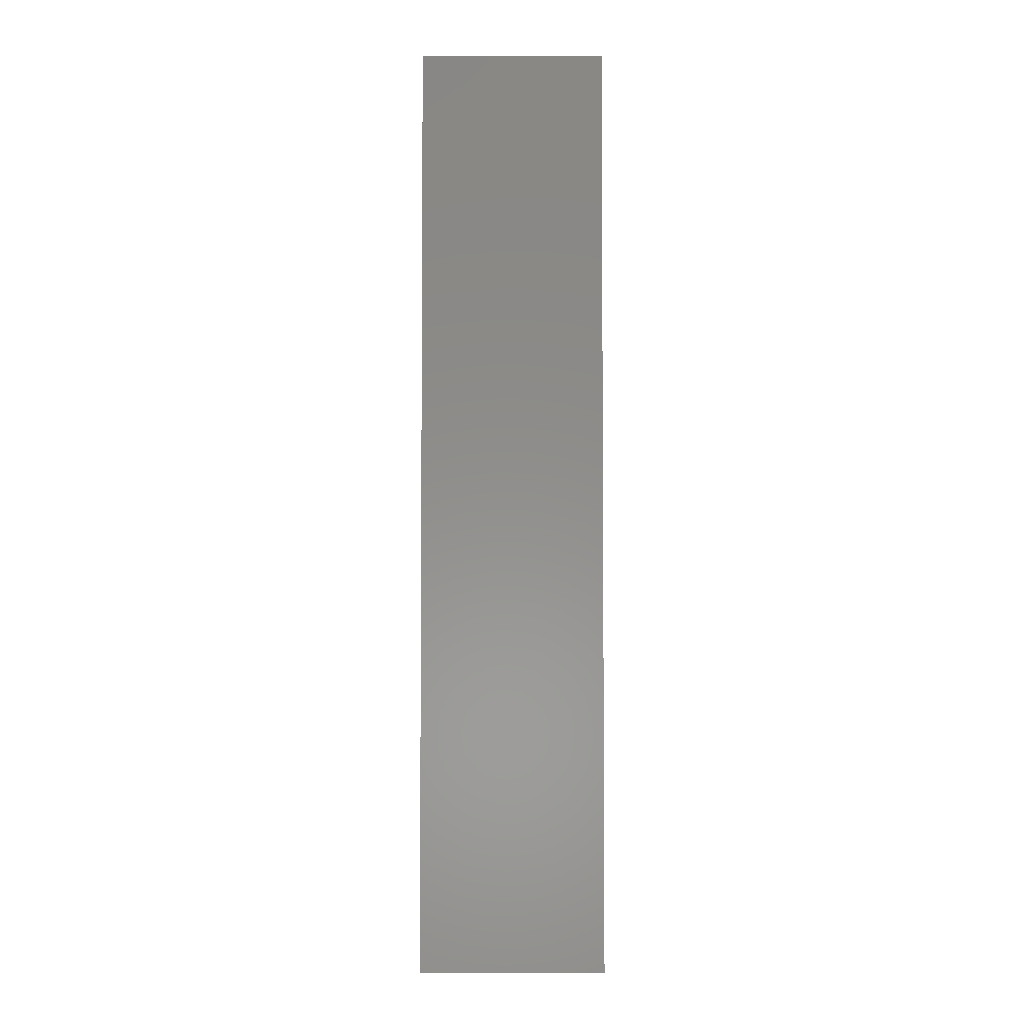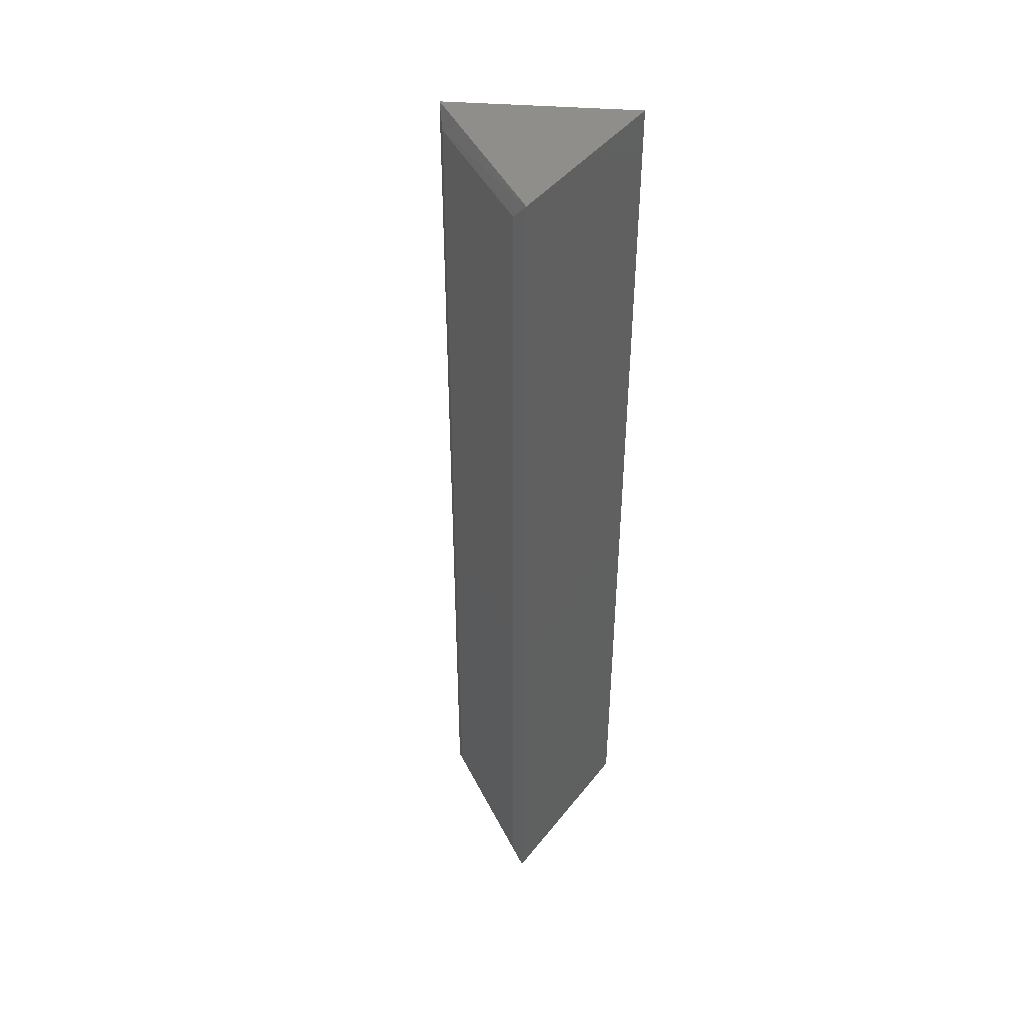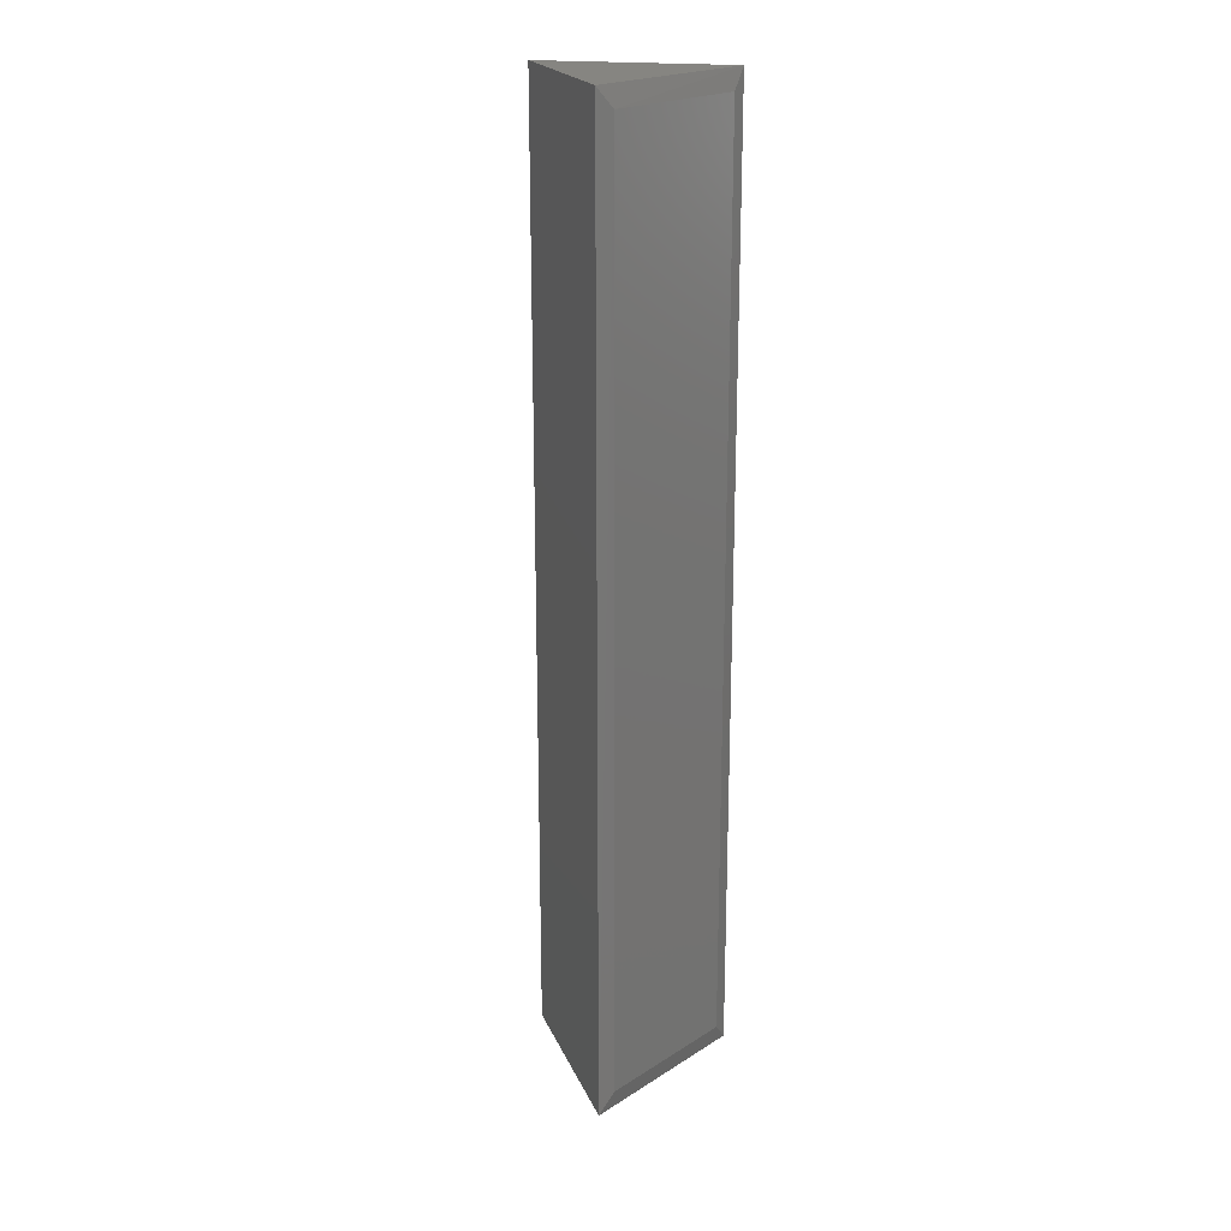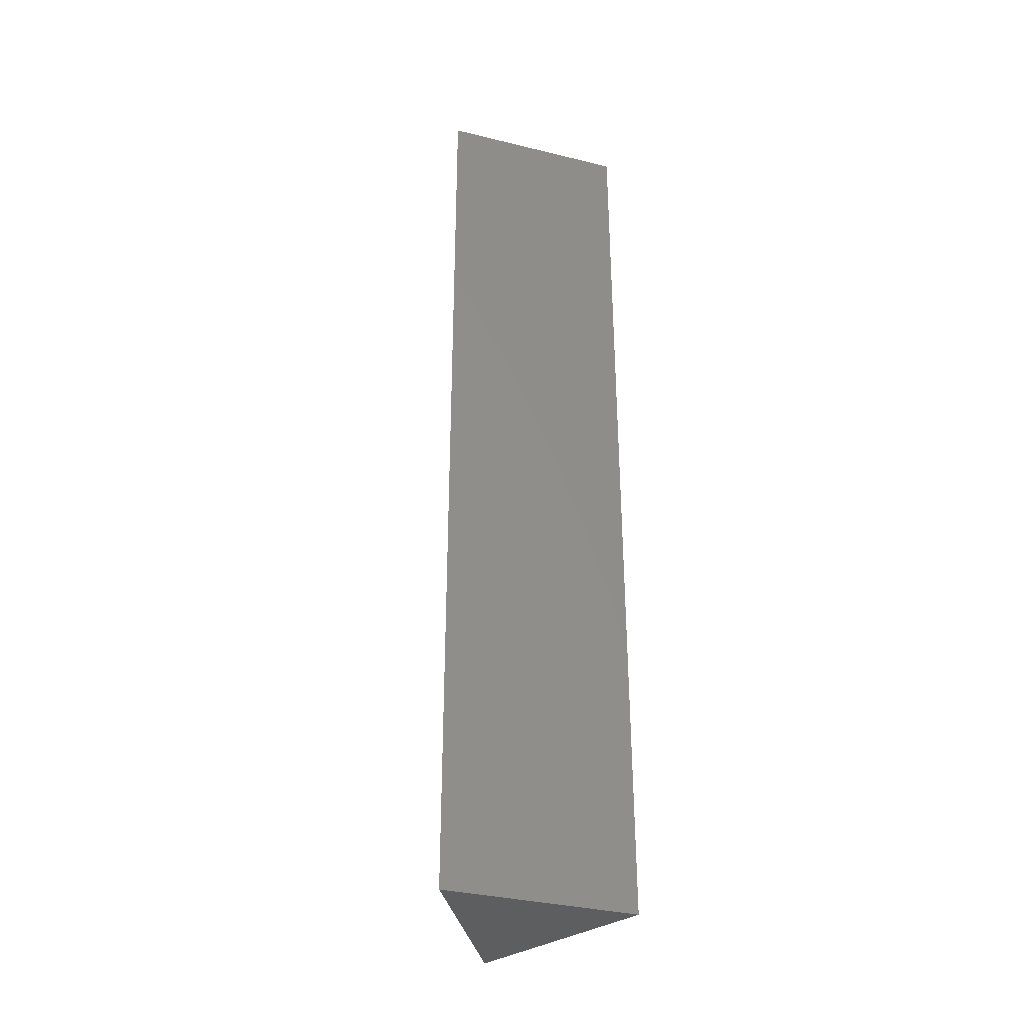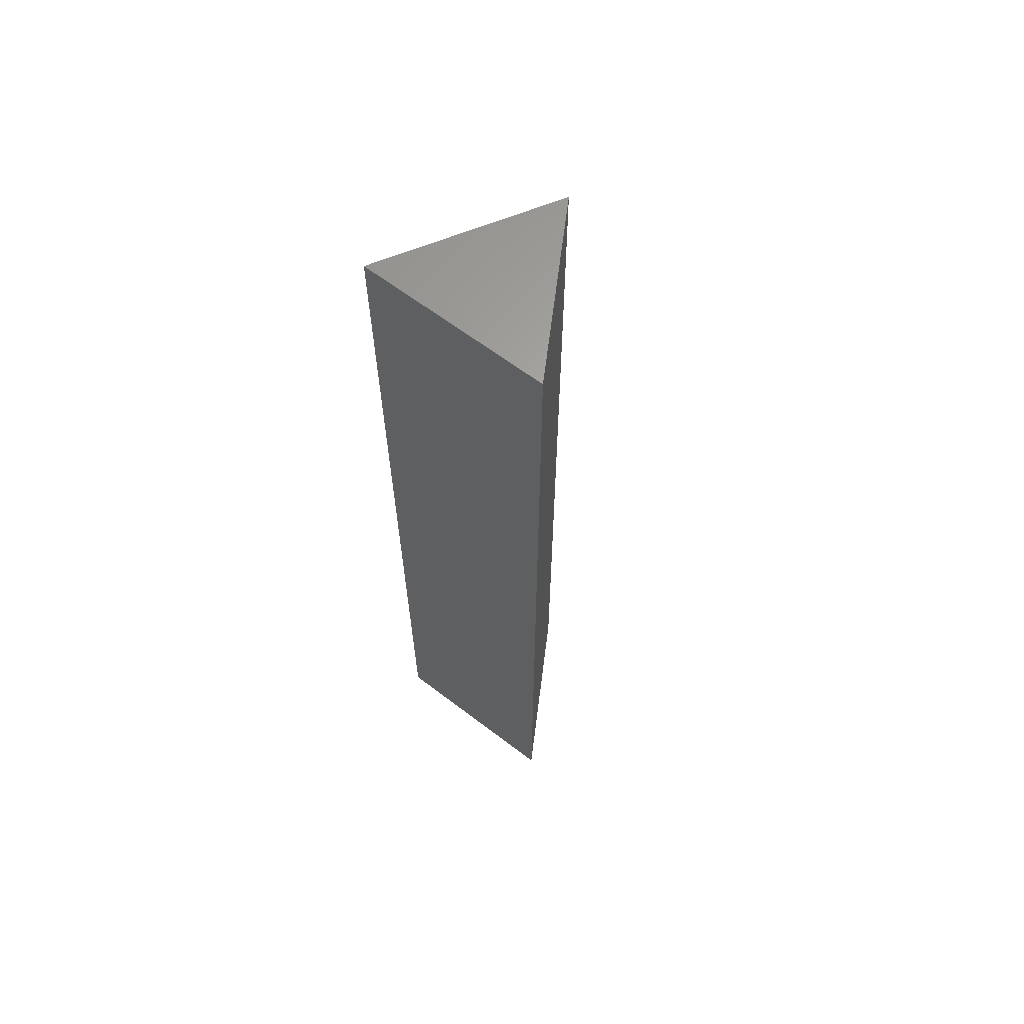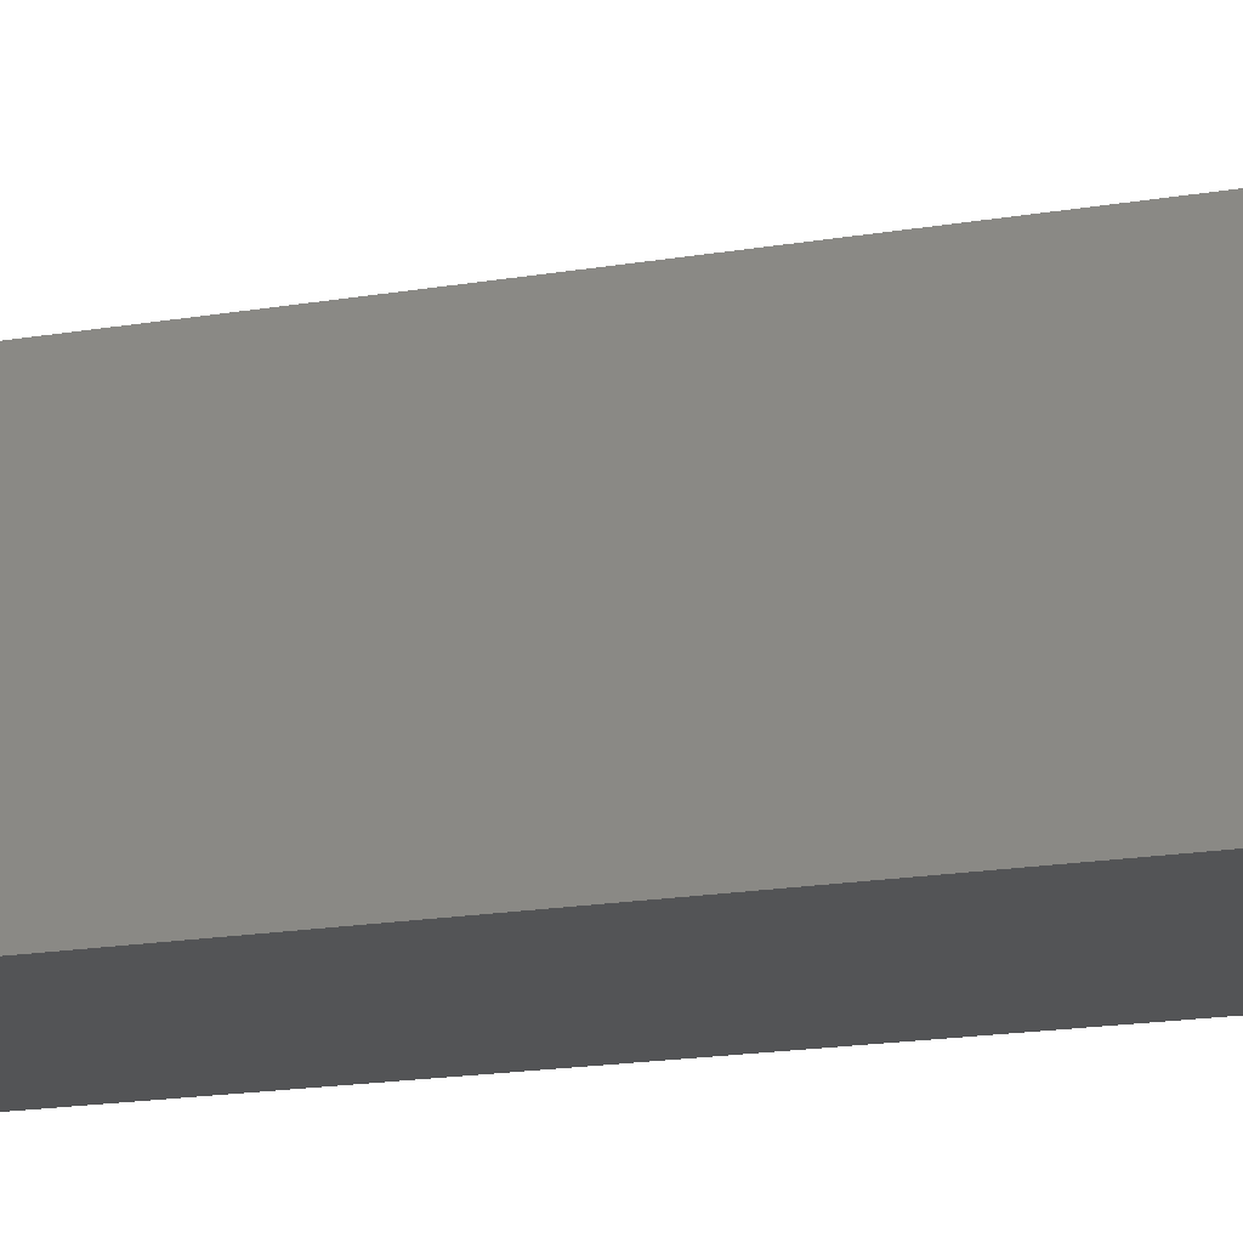
<metadata>
{"format":"stl","ext":"stl","renderer":"f3d","projection":"perspective","resolution":1024,"background":"white","views":[{"elev":-3.6,"azim":179.9,"up":"+Y"},{"elev":43.8,"azim":125.2,"up":"+Y"},{"elev":20.9,"azim":11.9,"up":"+Y"},{"elev":-34.5,"azim":161.8,"up":"+Y"},{"elev":63.5,"azim":-142.4,"up":"+Y"},{"elev":-12.0,"azim":-63.8,"up":"+Z"}]}
</metadata>
<code>
# stl→obj: 10 verts, 16 faces
v 0.001563 -0.75 0.1703
v -0.1484 -0.75 -0.08594
v 0.1484 -0.75 -0.08594
v 0.1484 0.75 -0.08594
v -0.1484 0.75 -0.08594
v 0.0009601 0.75 0.1693
v 0.1407 0.7188 -0.05883
v 0.02105 0.7188 0.1499
v 0.1407 -0.7188 -0.05883
v 0.02105 -0.7188 0.1499
f 1 2 3
f 4 5 6
f 6 5 1
f 1 5 2
f 7 8 9
f 9 8 10
f 5 4 2
f 2 4 3
f 3 4 9
f 9 4 7
f 6 8 4
f 4 8 7
f 6 1 8
f 8 1 10
f 1 3 10
f 10 3 9

</code>
